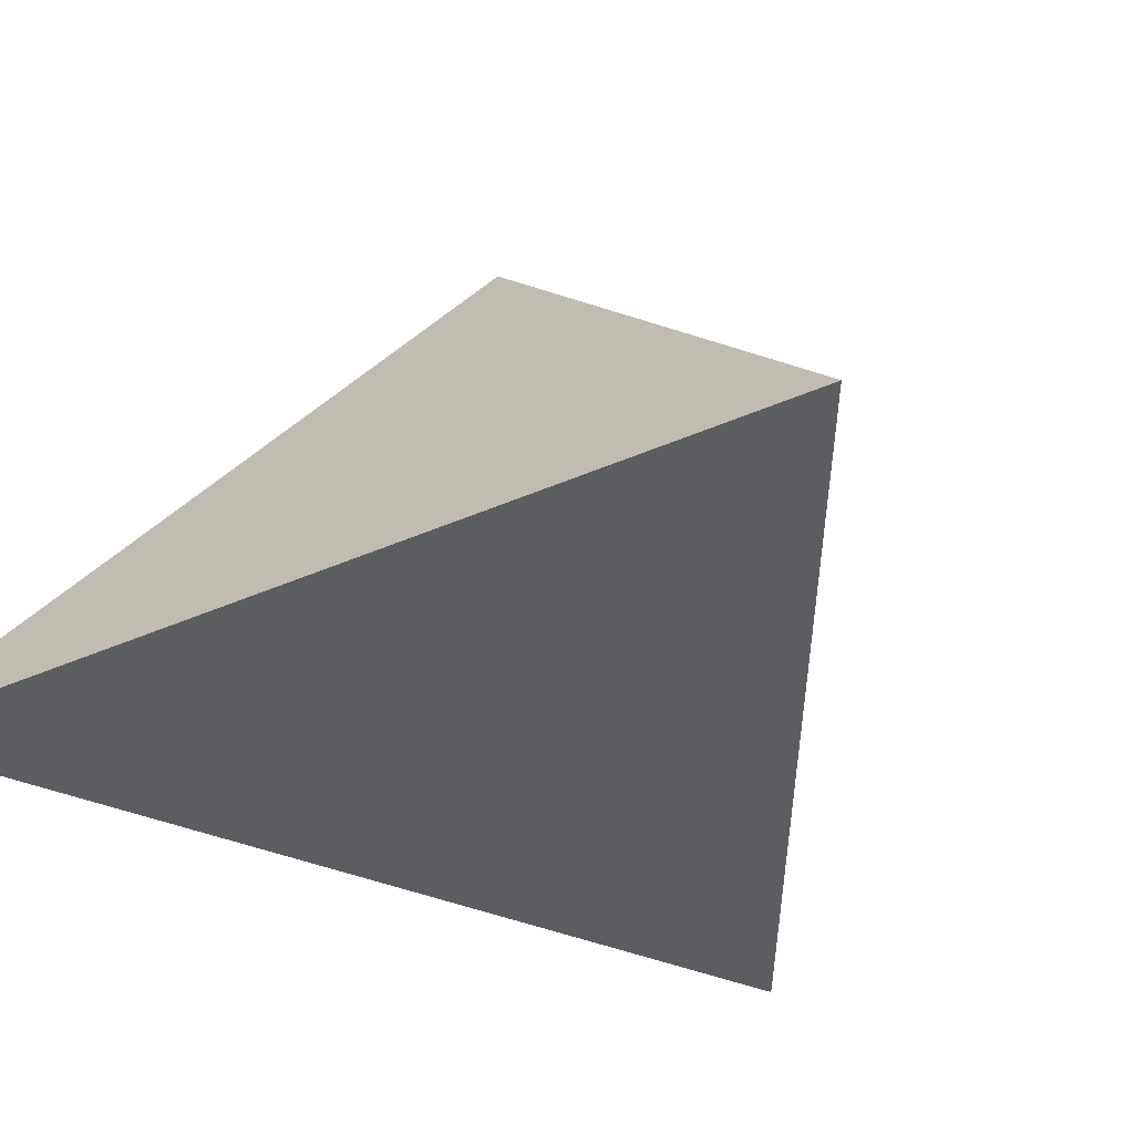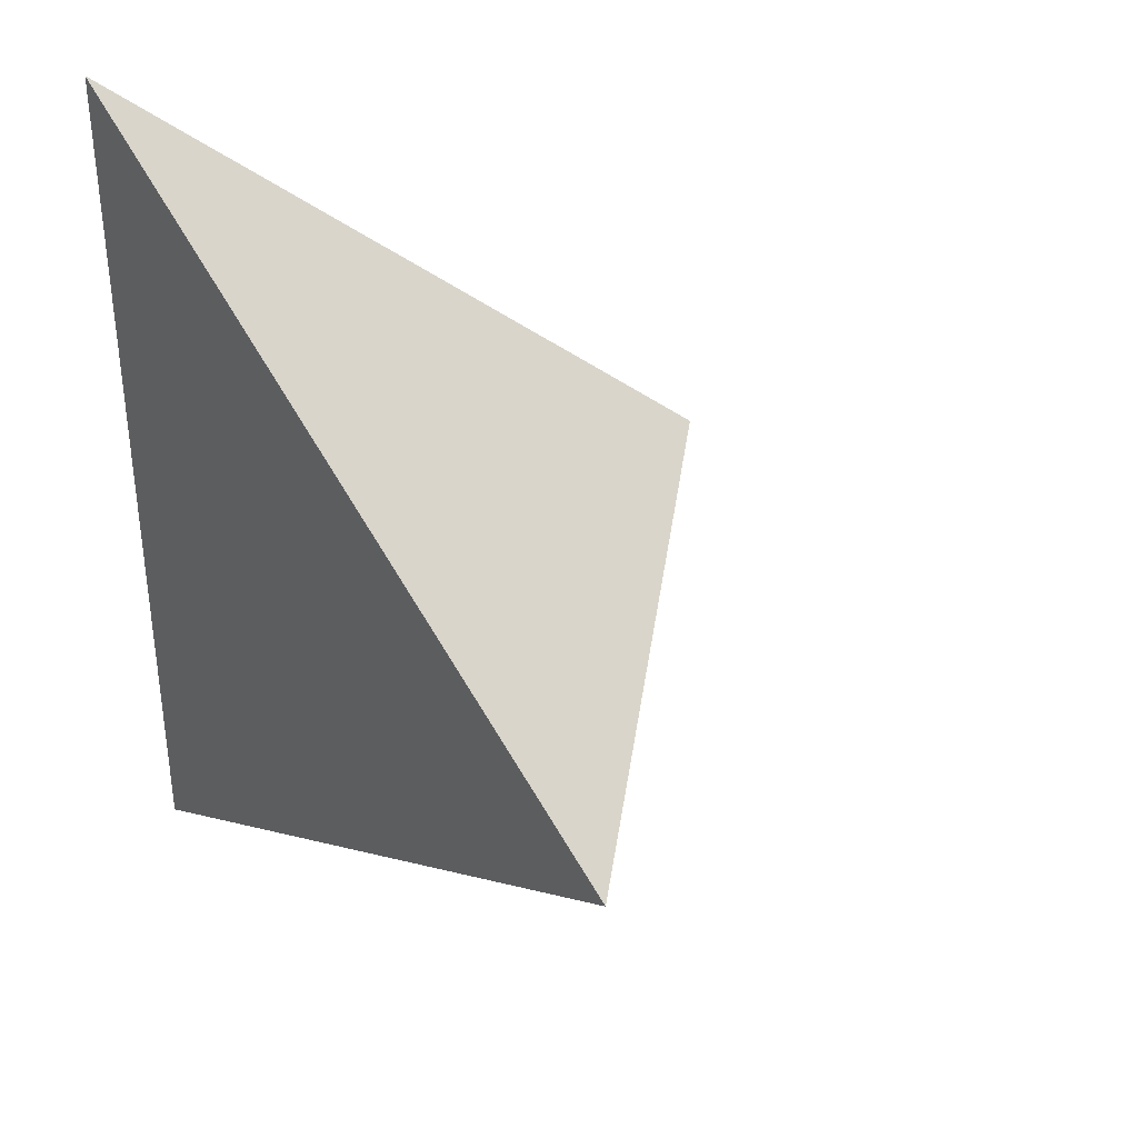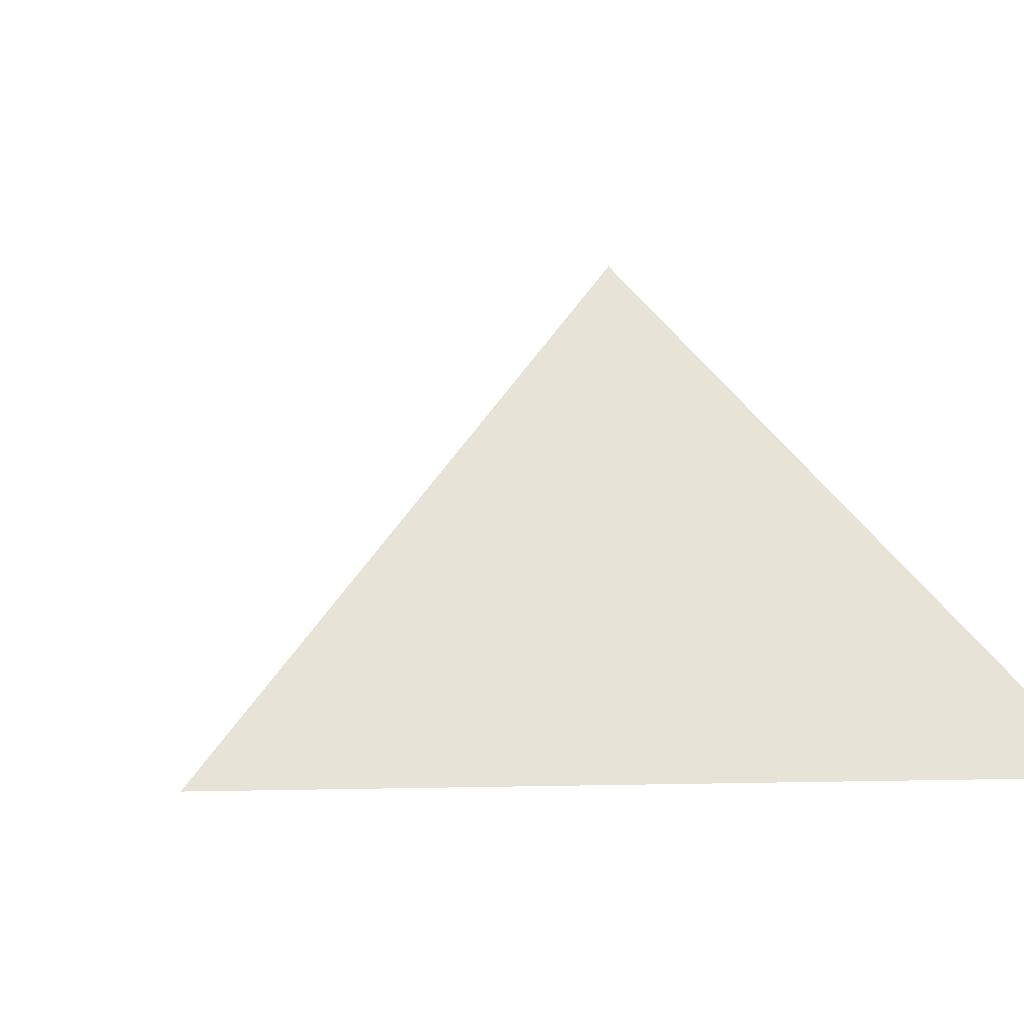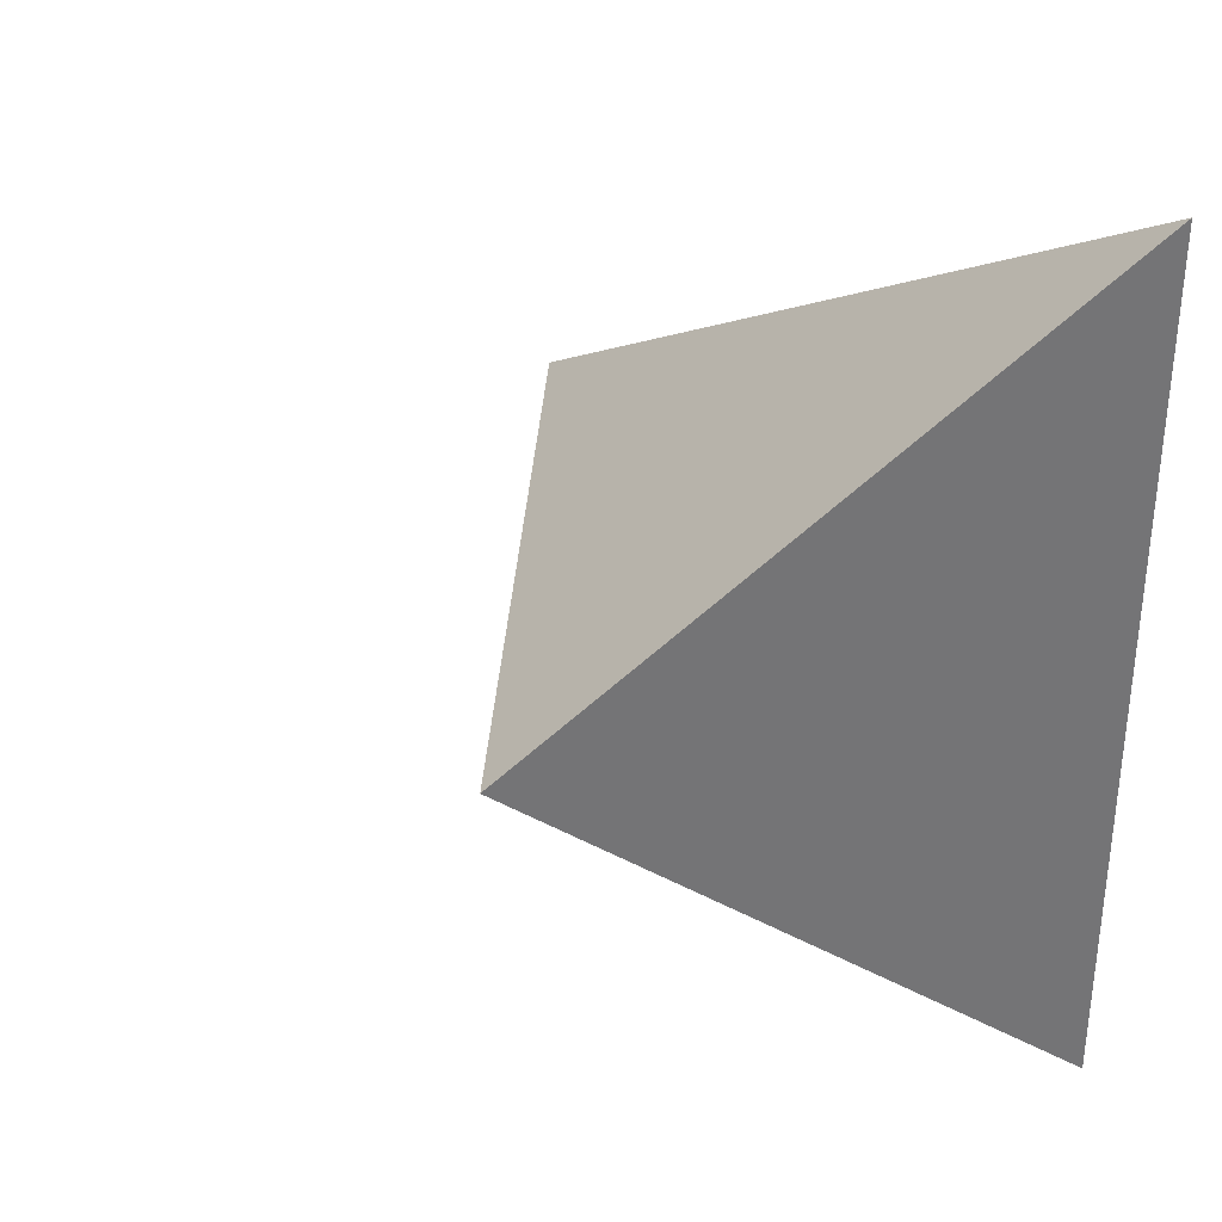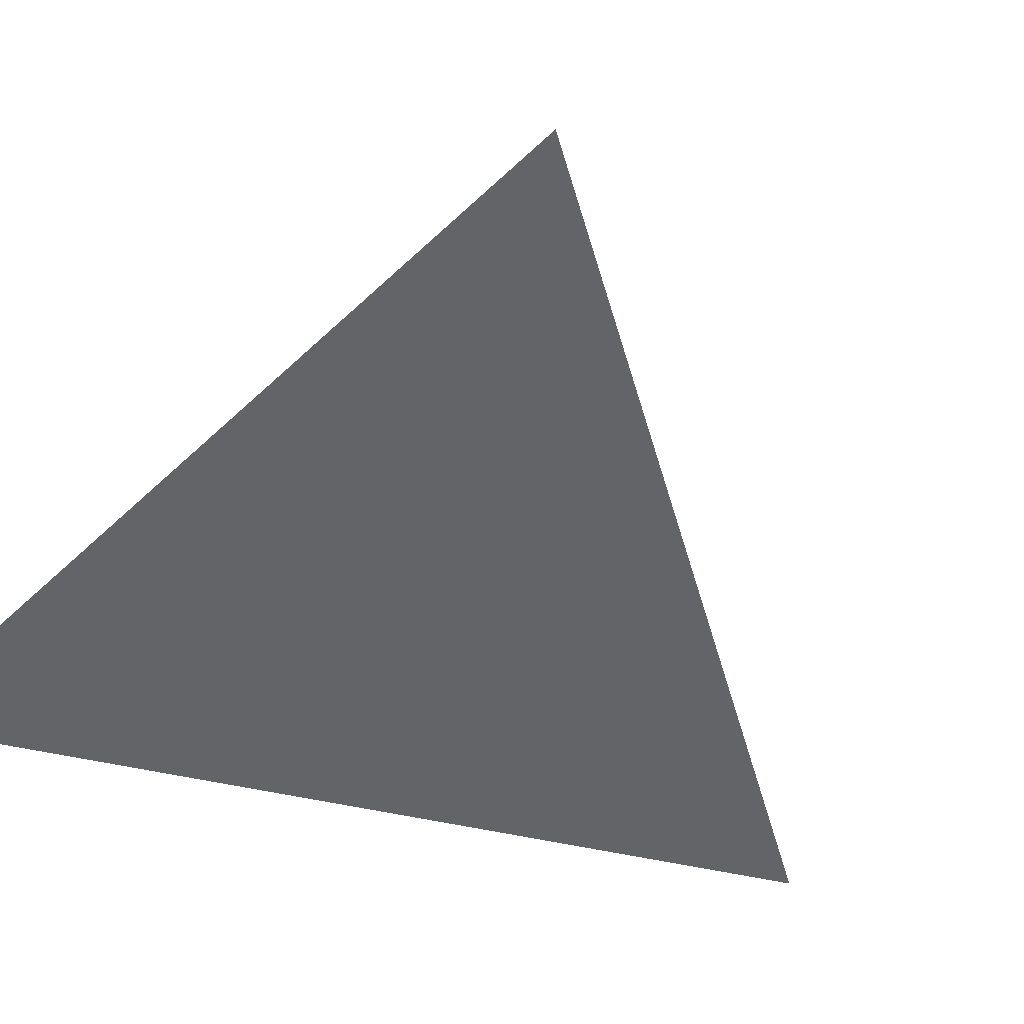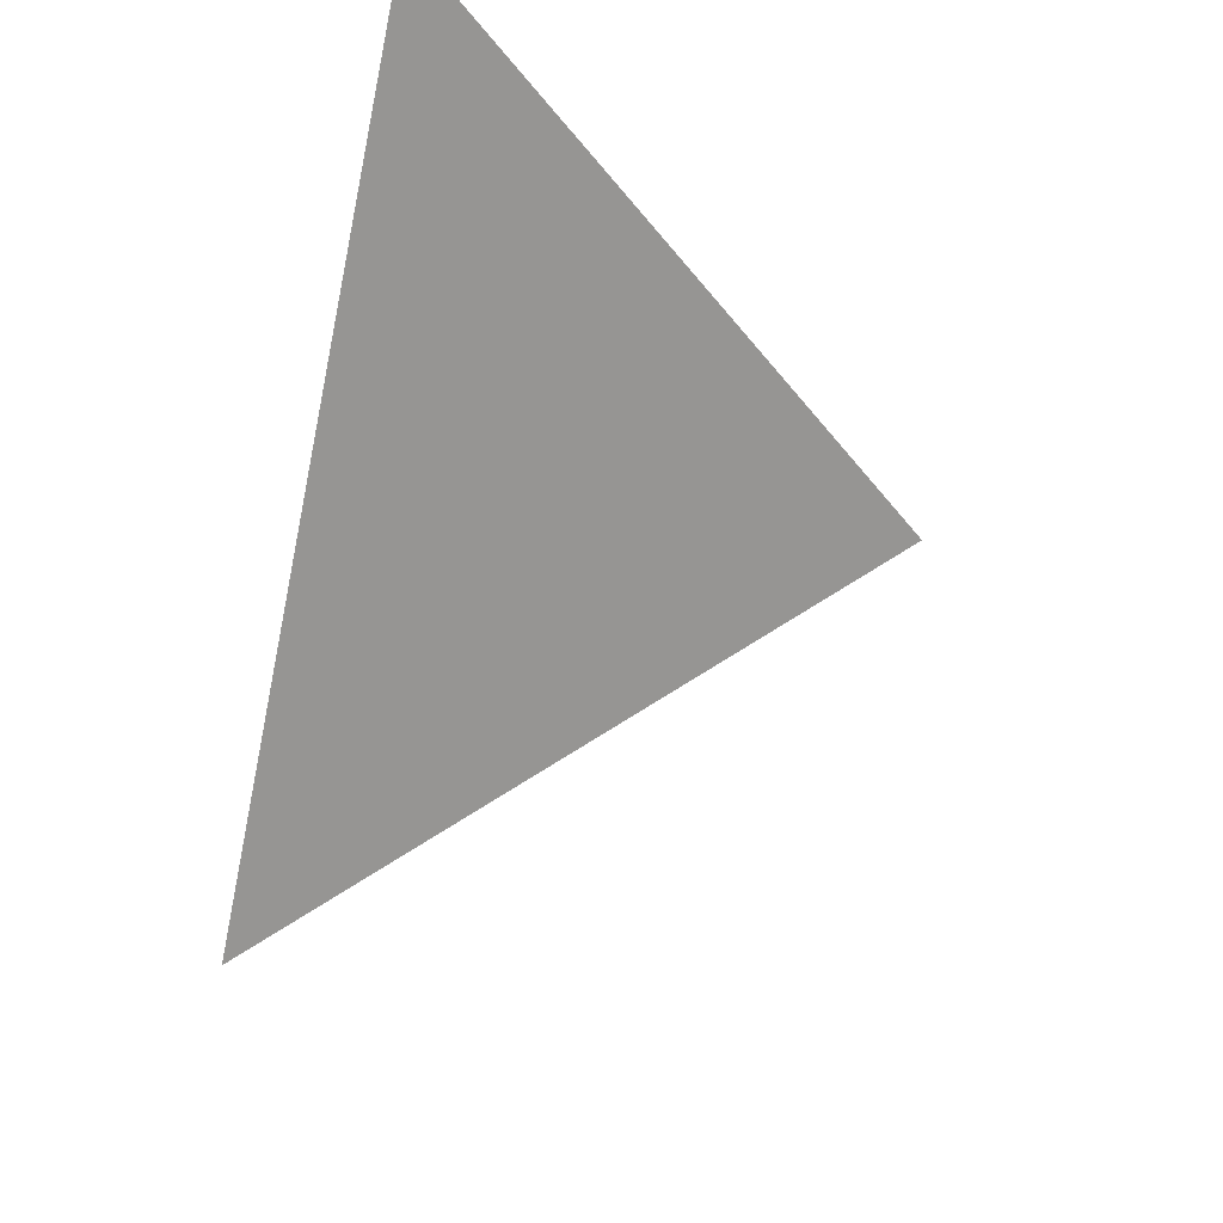
<metadata>
{"format":"obj","ext":"obj","renderer":"f3d","projection":"perspective","resolution":1024,"background":"white","views":[{"elev":-36.9,"azim":120.3,"up":"+Z"},{"elev":36.7,"azim":-127.4,"up":"+Y"},{"elev":-0.5,"azim":-38.4,"up":"+Z"},{"elev":34.0,"azim":48.4,"up":"+Y"},{"elev":-51.3,"azim":135.8,"up":"+Z"},{"elev":76.9,"azim":-76.7,"up":"+Y"}]}
</metadata>
<code>
v -2.72 22.21 0.2
v -2.24 22.49 0.2
v -2.24 21.93 0.2
v -2.4 22.21 0.52
f 1 2 3
f 4 2 1
f 4 3 2
f 4 1 3

</code>
